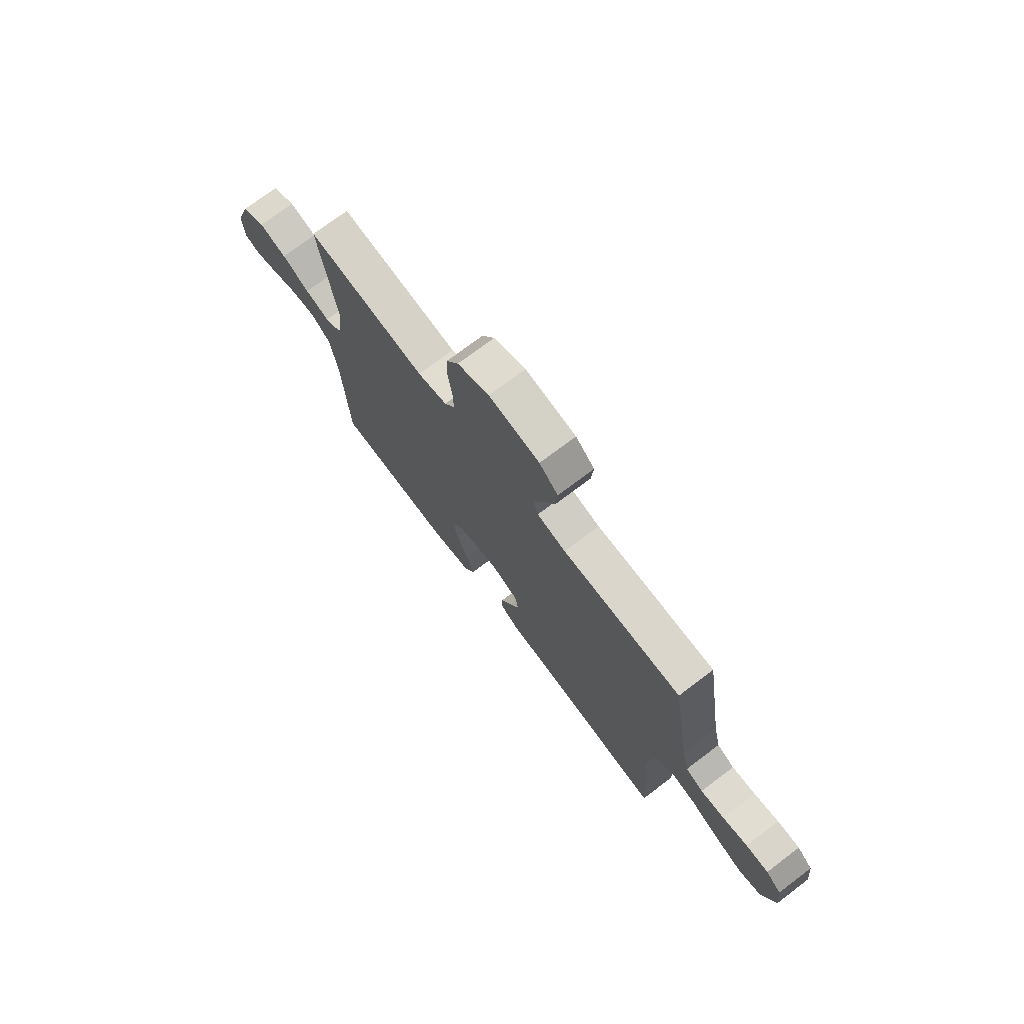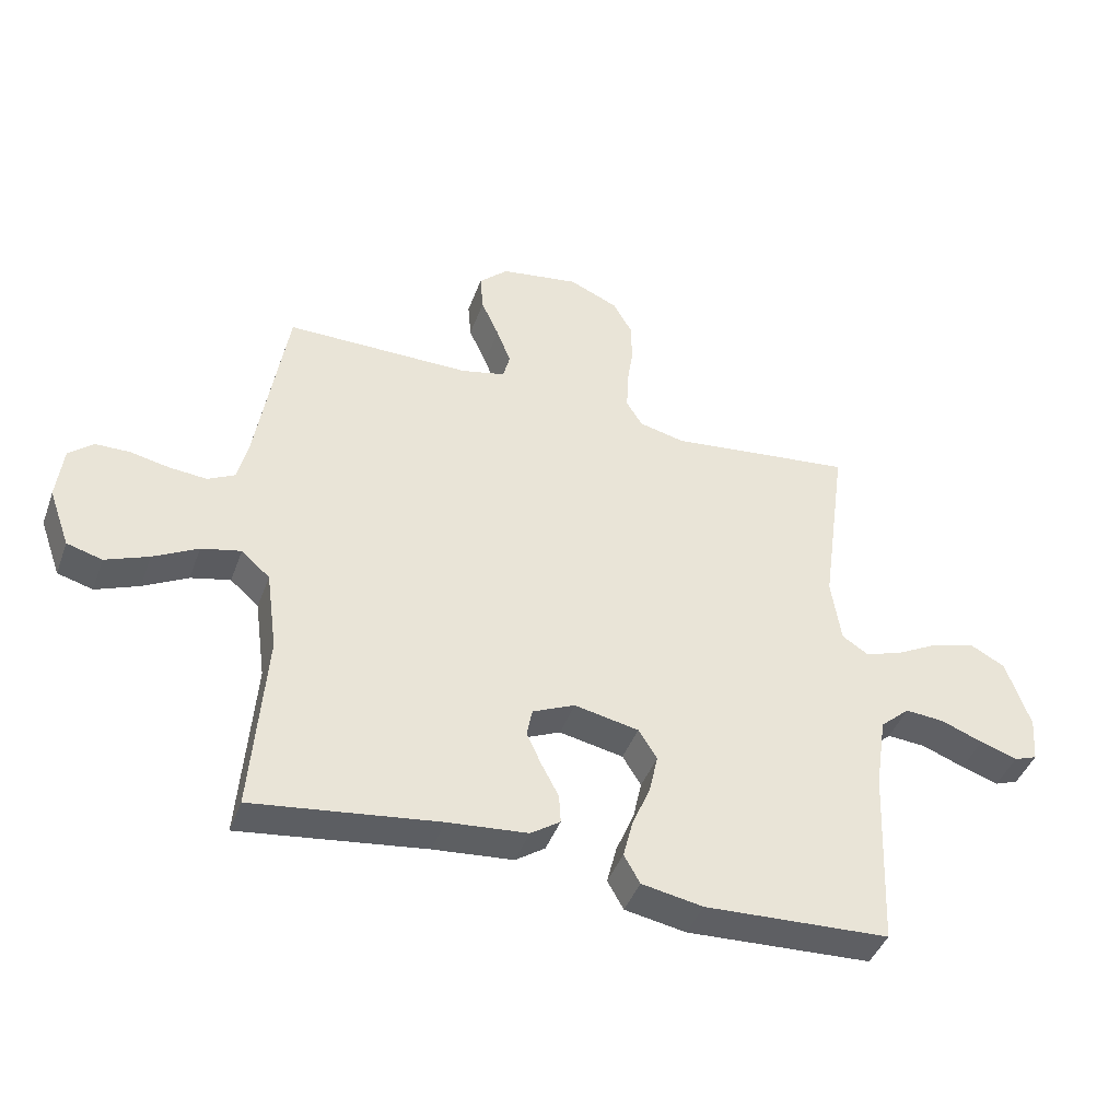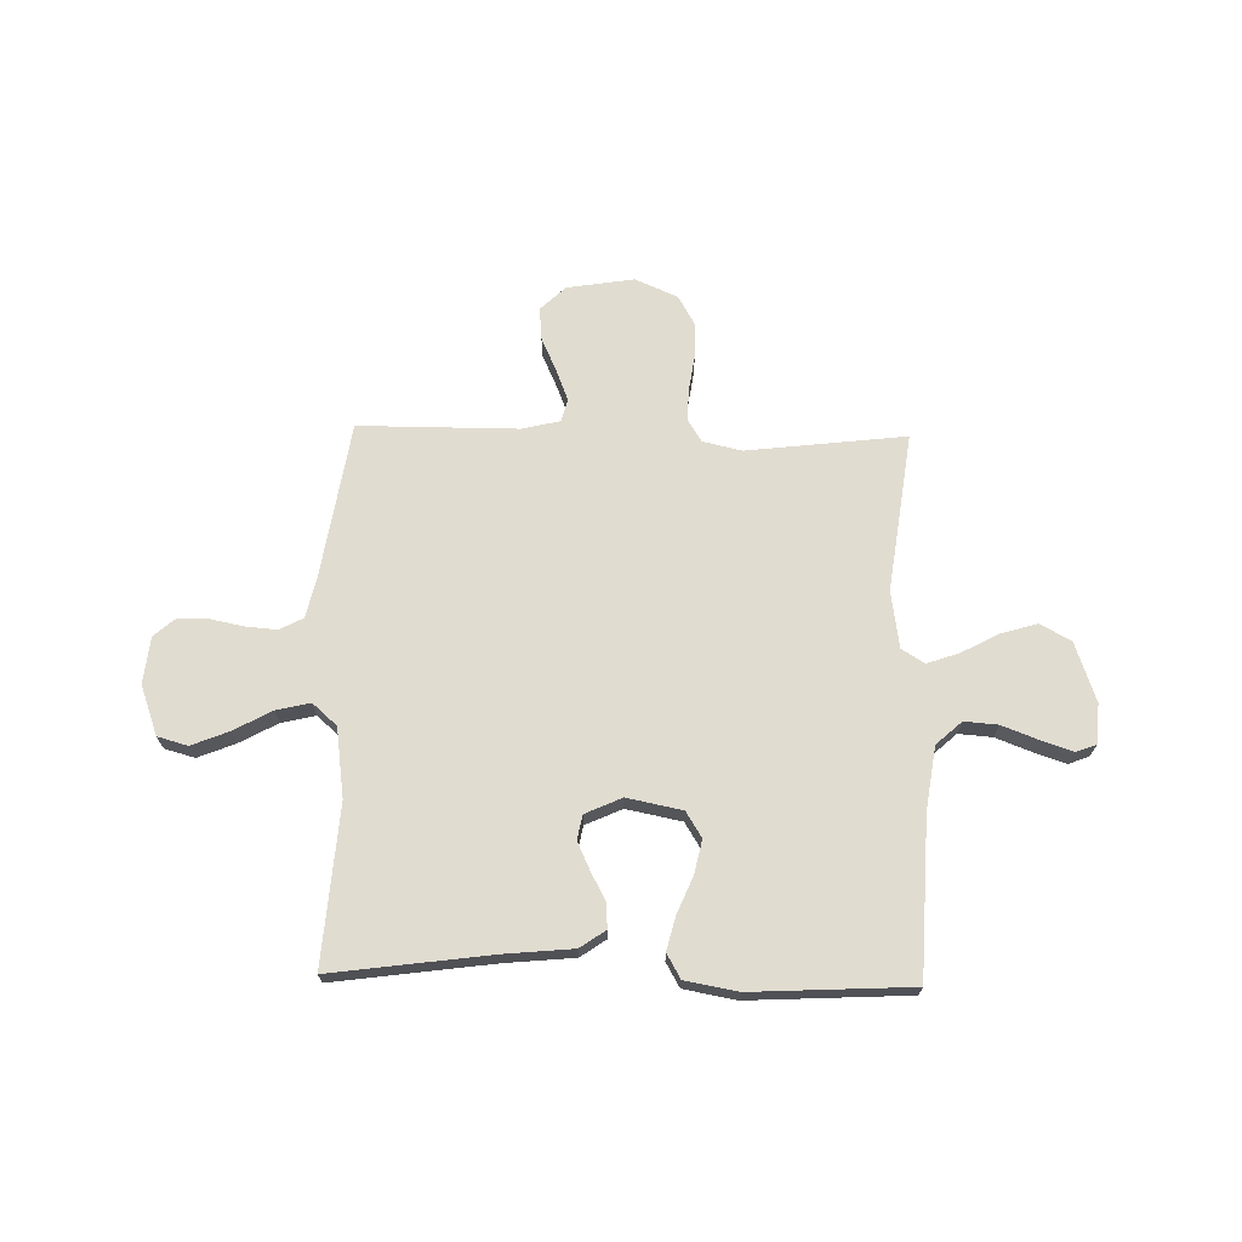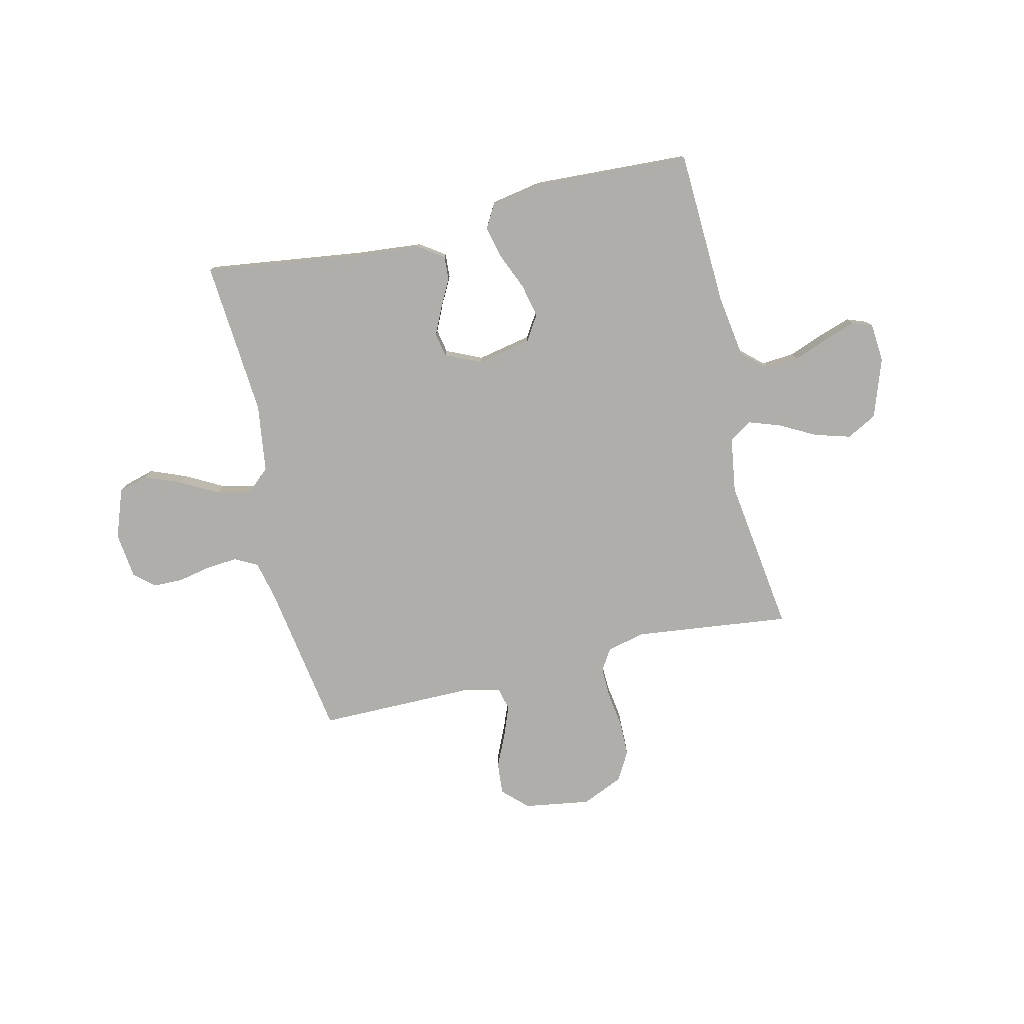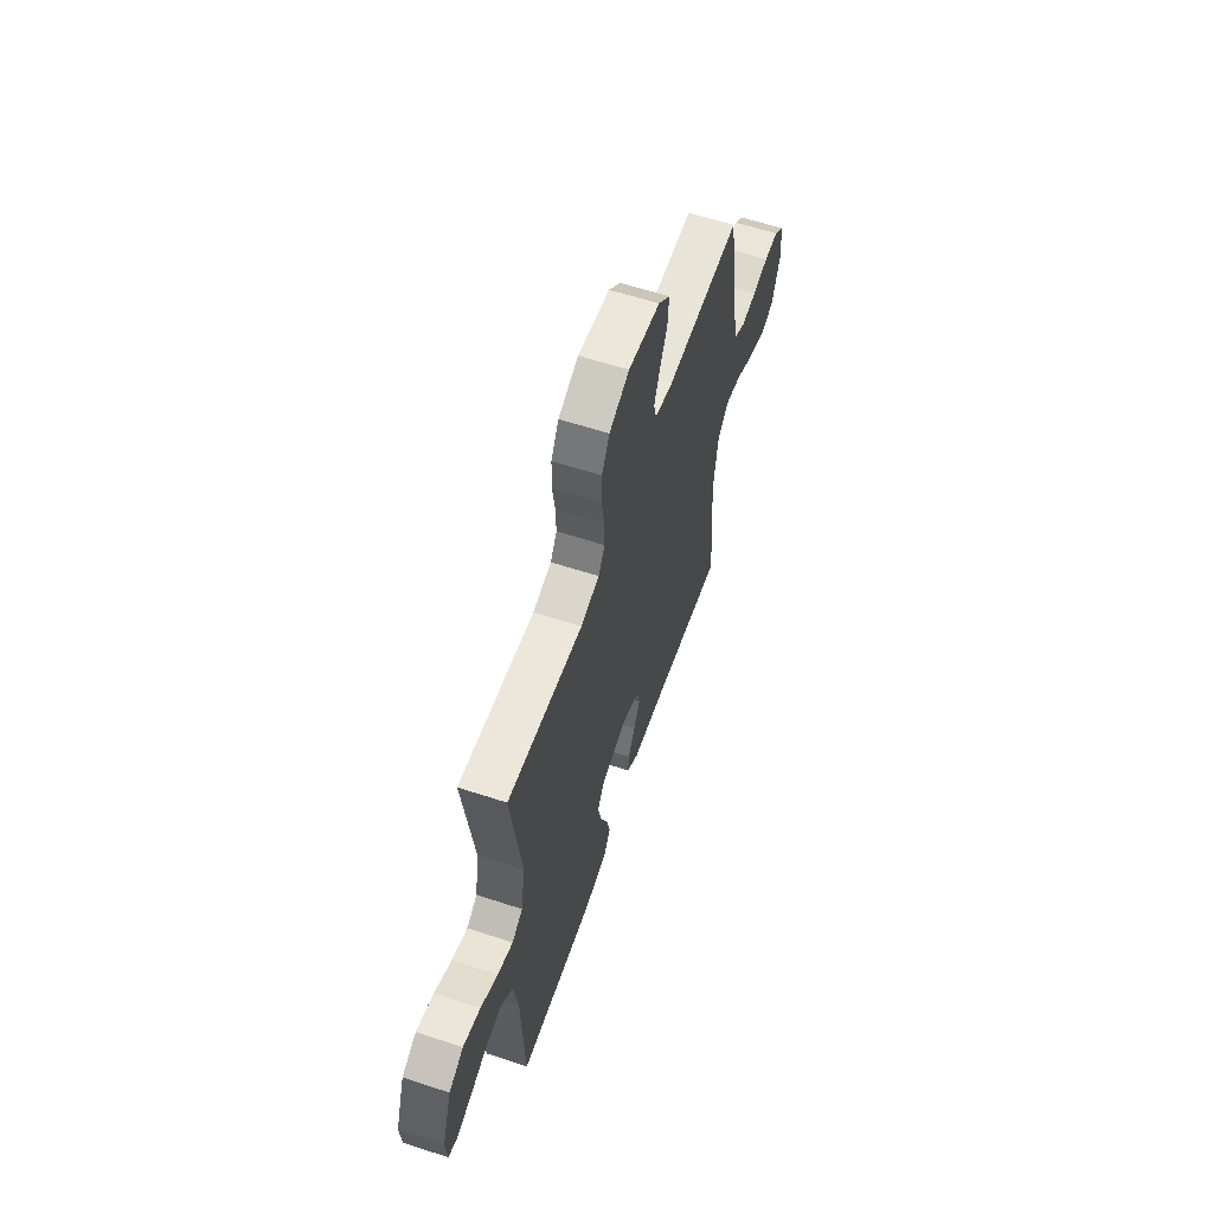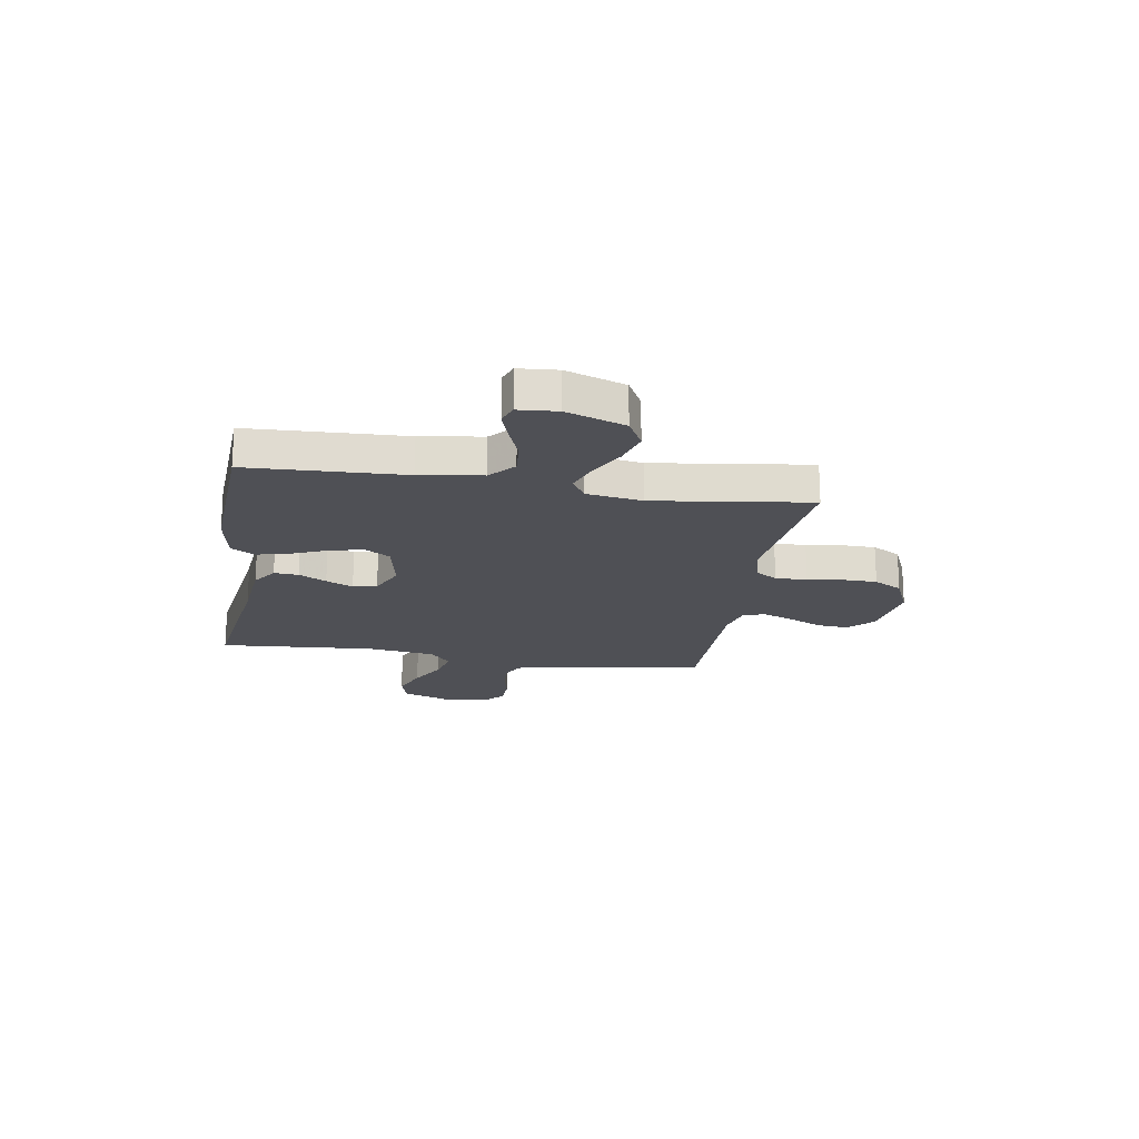
<metadata>
{"format":"obj","ext":"obj","renderer":"f3d","projection":"perspective","resolution":1024,"background":"white","views":[{"elev":73.5,"azim":52.9,"up":"+Z"},{"elev":-42.9,"azim":160.6,"up":"+Z"},{"elev":69.4,"azim":-178.8,"up":"+Y"},{"elev":-77.9,"azim":-166.8,"up":"+Y"},{"elev":60.4,"azim":-71.4,"up":"+Z"},{"elev":-19.3,"azim":-99.3,"up":"+Y"}]}
</metadata>
<code>
v -0.5 0.07 0.5
v -0.2 0.07 0.465
v -0.126 0.07 0.482
v -0.1 0.07 0.524
v -0.102 0.07 0.585
v -0.112 0.07 0.652
v -0.111 0.07 0.719
v -0.08 0.07 0.774
v 0 0.07 0.809
v 0.127 0.07 0.789
v 0.174 0.07 0.744
v 0.169 0.07 0.683
v 0.14 0.07 0.619
v 0.117 0.07 0.56
v 0.128 0.07 0.517
v 0.2 0.07 0.5
v 0.5 0.07 0.5
v 0.548 0.07 0.2
v 0.565 0.07 0.128
v 0.609 0.07 0.105
v 0.669 0.07 0.11
v 0.732 0.07 0.123
v 0.789 0.07 0.122
v 0.828 0.07 0.088
v 0.838 0.07 0
v 0.804 0.07 -0.094
v 0.747 0.07 -0.11
v 0.677 0.07 -0.082
v 0.605 0.07 -0.043
v 0.541 0.07 -0.028
v 0.495 0.07 -0.069
v 0.477 0.07 -0.2
v 0.5 0.07 -0.5
v 0.2 0.07 -0.46
v 0.071 0.07 -0.448
v 0.023 0.07 -0.415
v 0.026 0.07 -0.368
v 0.054 0.07 -0.315
v 0.078 0.07 -0.263
v 0.069 0.07 -0.217
v 0 0.07 -0.186
v -0.104 0.07 -0.207
v -0.134 0.07 -0.255
v -0.12 0.07 -0.319
v -0.091 0.07 -0.388
v -0.075 0.07 -0.451
v -0.101 0.07 -0.497
v -0.2 0.07 -0.515
v -0.5 0.07 -0.5
v -0.513 0.07 -0.2
v -0.531 0.07 -0.081
v -0.579 0.07 -0.038
v -0.642 0.07 -0.043
v -0.71 0.07 -0.069
v -0.77 0.07 -0.089
v -0.808 0.07 -0.075
v -0.814 0.07 0
v -0.775 0.07 0.113
v -0.717 0.07 0.144
v -0.648 0.07 0.124
v -0.579 0.07 0.087
v -0.518 0.07 0.066
v -0.475 0.07 0.093
v -0.459 0.07 0.2
v -0.5 0 0.5
v -0.2 0 0.465
v -0.126 0 0.482
v -0.1 0 0.524
v -0.102 0 0.585
v -0.112 0 0.652
v -0.111 0 0.719
v -0.08 0 0.774
v 0 0 0.809
v 0.127 0 0.789
v 0.174 0 0.744
v 0.169 0 0.683
v 0.14 0 0.619
v 0.117 0 0.56
v 0.128 0 0.517
v 0.2 0 0.5
v 0.5 0 0.5
v 0.548 0 0.2
v 0.565 0 0.128
v 0.609 0 0.105
v 0.669 0 0.11
v 0.732 0 0.123
v 0.789 0 0.122
v 0.828 0 0.088
v 0.838 0 0
v 0.804 0 -0.094
v 0.747 0 -0.11
v 0.677 0 -0.082
v 0.605 0 -0.043
v 0.541 0 -0.028
v 0.495 0 -0.069
v 0.477 0 -0.2
v 0.5 0 -0.5
v 0.2 0 -0.46
v 0.071 0 -0.448
v 0.023 0 -0.415
v 0.026 0 -0.368
v 0.054 0 -0.315
v 0.078 0 -0.263
v 0.069 0 -0.217
v 0 0 -0.186
v -0.104 0 -0.207
v -0.134 0 -0.255
v -0.12 0 -0.319
v -0.091 0 -0.388
v -0.075 0 -0.451
v -0.101 0 -0.497
v -0.2 0 -0.515
v -0.5 0 -0.5
v -0.513 0 -0.2
v -0.531 0 -0.081
v -0.579 0 -0.038
v -0.642 0 -0.043
v -0.71 0 -0.069
v -0.77 0 -0.089
v -0.808 0 -0.075
v -0.814 0 0
v -0.775 0 0.113
v -0.717 0 0.144
v -0.648 0 0.124
v -0.579 0 0.087
v -0.518 0 0.066
v -0.475 0 0.093
v -0.459 0 0.2
f 59 60 61
f 58 59 61
f 57 58 61
f 56 57 61
f 55 56 61
f 54 55 61
f 53 54 61
f 52 53 61 62
f 51 52 62 63
f 48 49 50
f 47 48 50
f 46 47 50
f 45 46 50
f 44 45 50
f 50 51 63
f 44 50 63
f 43 44 63
f 36 37 38
f 35 36 38
f 34 35 38
f 34 38 39
f 33 34 39
f 32 33 39
f 31 32 39 40
f 27 28 29
f 26 27 29
f 25 26 29
f 24 25 29
f 23 24 29
f 22 23 29
f 21 22 29
f 20 21 29 30
f 31 40 41
f 30 31 41
f 20 30 41
f 19 20 41
f 11 12 13
f 10 11 13
f 9 10 13
f 8 9 13
f 7 8 13
f 6 7 13
f 5 6 13
f 4 5 13 14
f 3 4 14 15
f 64 1 2
f 3 15 16
f 2 3 16
f 64 2 16
f 63 64 16
f 43 63 16
f 42 43 16
f 41 42 16
f 19 41 16
f 18 19 16
f 16 17 18
f 125 124 123
f 125 123 122
f 125 122 121
f 125 121 120
f 125 120 119
f 125 119 118
f 125 118 117
f 126 125 117 116
f 127 126 116 115
f 114 113 112
f 114 112 111
f 114 111 110
f 114 110 109
f 114 109 108
f 127 115 114
f 127 114 108
f 127 108 107
f 102 101 100
f 102 100 99
f 102 99 98
f 103 102 98
f 103 98 97
f 103 97 96
f 104 103 96 95
f 93 92 91
f 93 91 90
f 93 90 89
f 93 89 88
f 93 88 87
f 93 87 86
f 93 86 85
f 94 93 85 84
f 105 104 95
f 105 95 94
f 105 94 84
f 105 84 83
f 77 76 75
f 77 75 74
f 77 74 73
f 77 73 72
f 77 72 71
f 77 71 70
f 77 70 69
f 78 77 69 68
f 79 78 68 67
f 66 65 128
f 80 79 67
f 80 67 66
f 80 66 128
f 80 128 127
f 80 127 107
f 80 107 106
f 80 106 105
f 80 105 83
f 80 83 82
f 82 81 80
f 1 65 66 2
f 2 66 67 3
f 3 67 68 4
f 4 68 69 5
f 5 69 70 6
f 6 70 71 7
f 7 71 72 8
f 8 72 73 9
f 9 73 74 10
f 10 74 75 11
f 11 75 76 12
f 12 76 77 13
f 13 77 78 14
f 14 78 79 15
f 15 79 80 16
f 16 80 81 17
f 17 81 82 18
f 18 82 83 19
f 19 83 84 20
f 20 84 85 21
f 21 85 86 22
f 22 86 87 23
f 23 87 88 24
f 24 88 89 25
f 25 89 90 26
f 26 90 91 27
f 27 91 92 28
f 28 92 93 29
f 29 93 94 30
f 30 94 95 31
f 31 95 96 32
f 32 96 97 33
f 33 97 98 34
f 34 98 99 35
f 35 99 100 36
f 36 100 101 37
f 37 101 102 38
f 38 102 103 39
f 39 103 104 40
f 40 104 105 41
f 41 105 106 42
f 42 106 107 43
f 43 107 108 44
f 44 108 109 45
f 45 109 110 46
f 46 110 111 47
f 47 111 112 48
f 48 112 113 49
f 49 113 114 50
f 50 114 115 51
f 51 115 116 52
f 52 116 117 53
f 53 117 118 54
f 54 118 119 55
f 55 119 120 56
f 56 120 121 57
f 57 121 122 58
f 58 122 123 59
f 59 123 124 60
f 60 124 125 61
f 61 125 126 62
f 62 126 127 63
f 63 127 128 64
f 64 128 65 1

</code>
